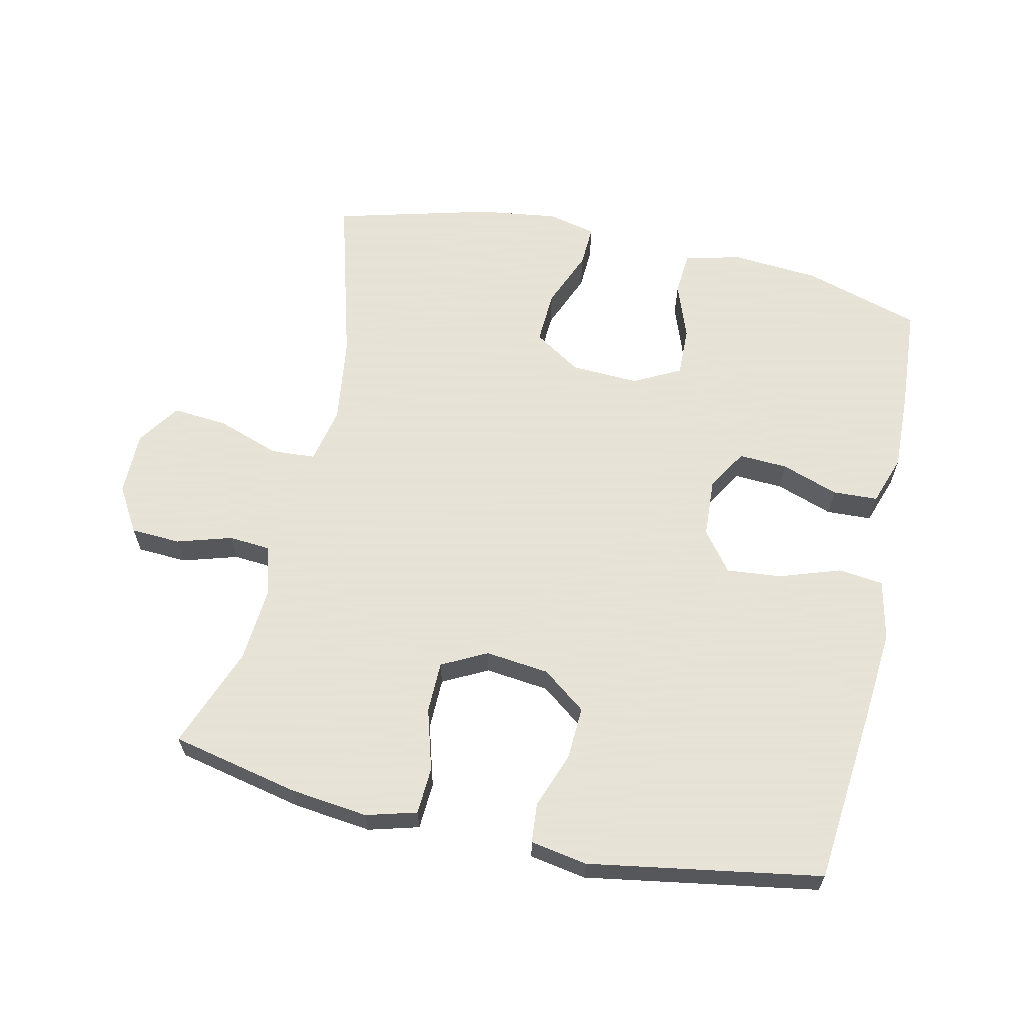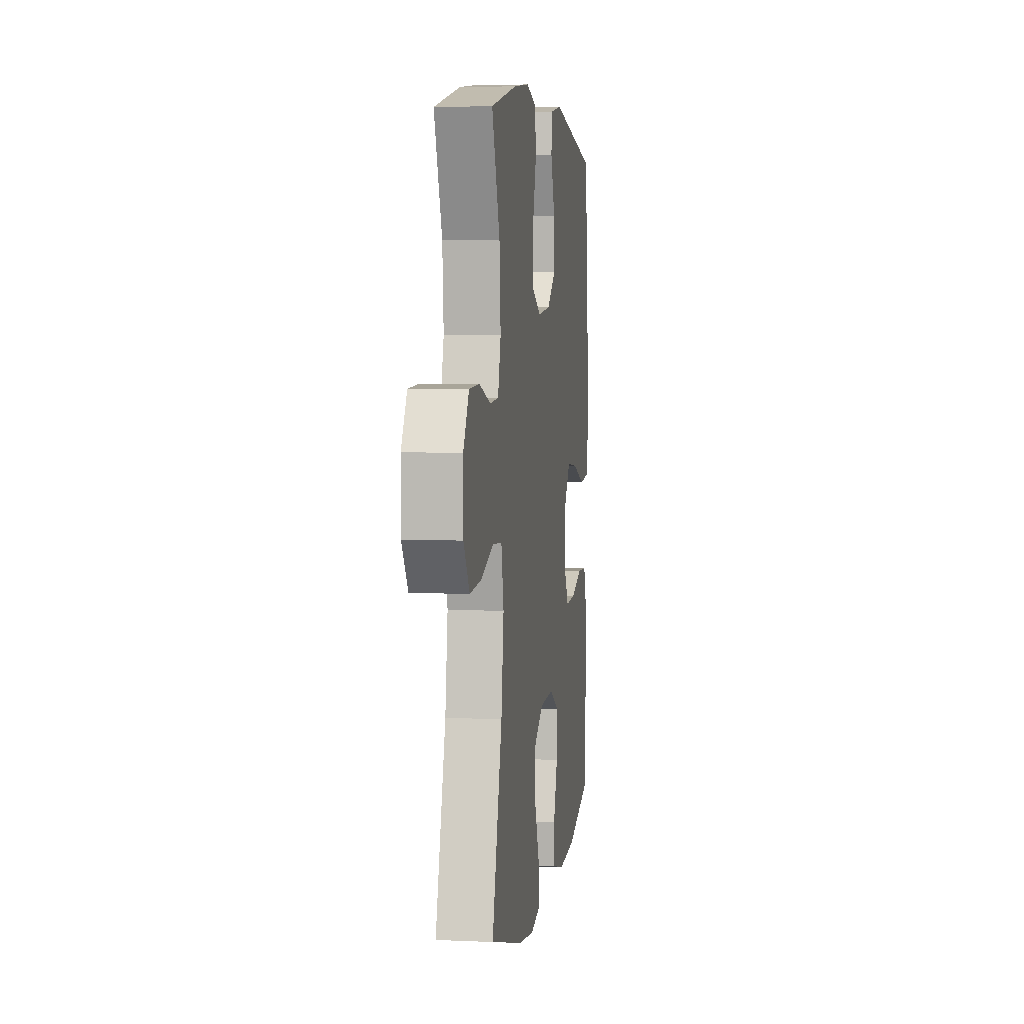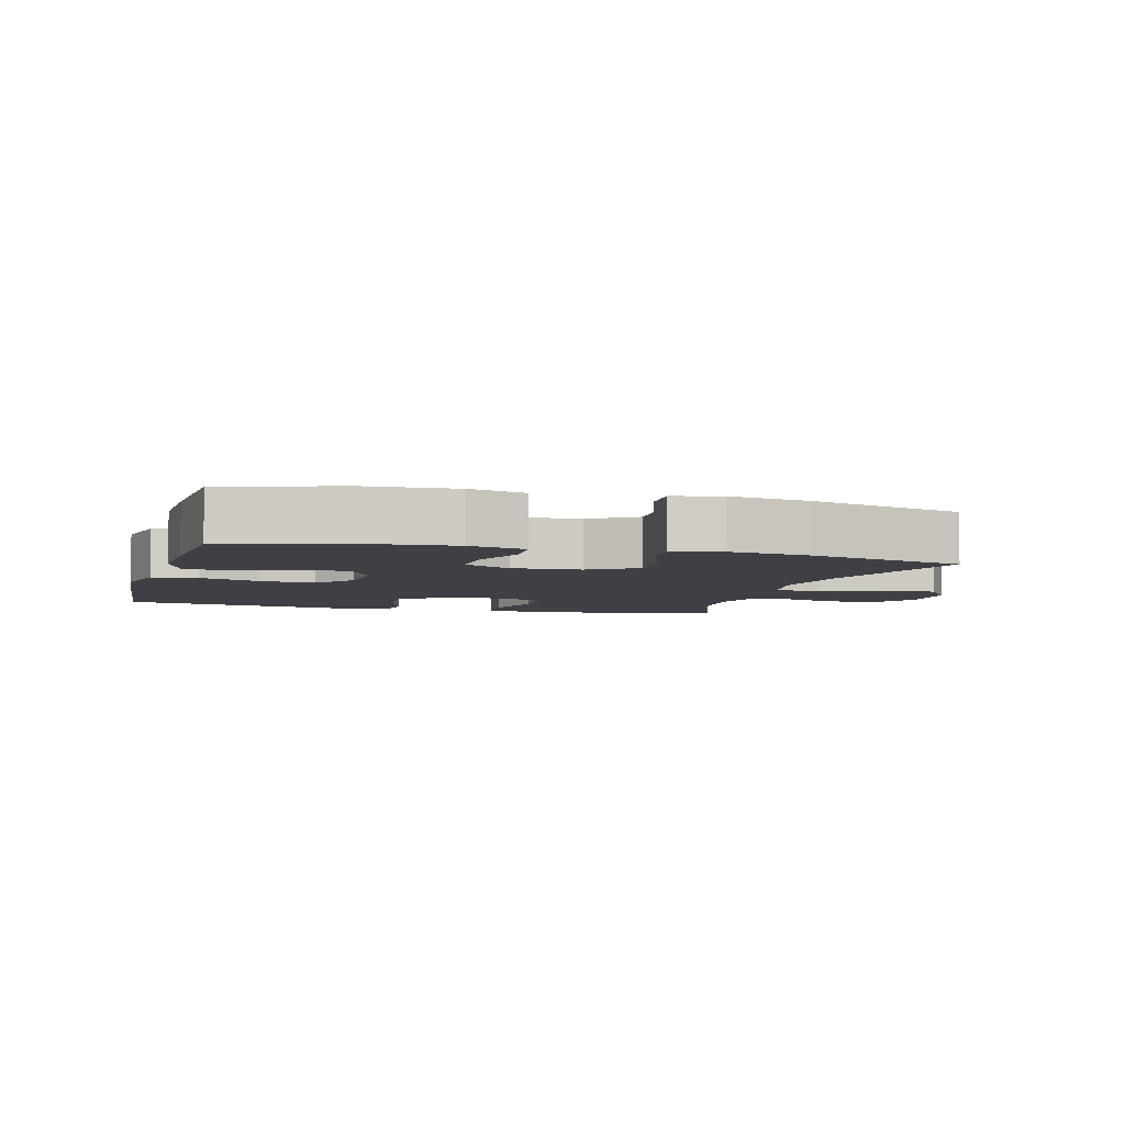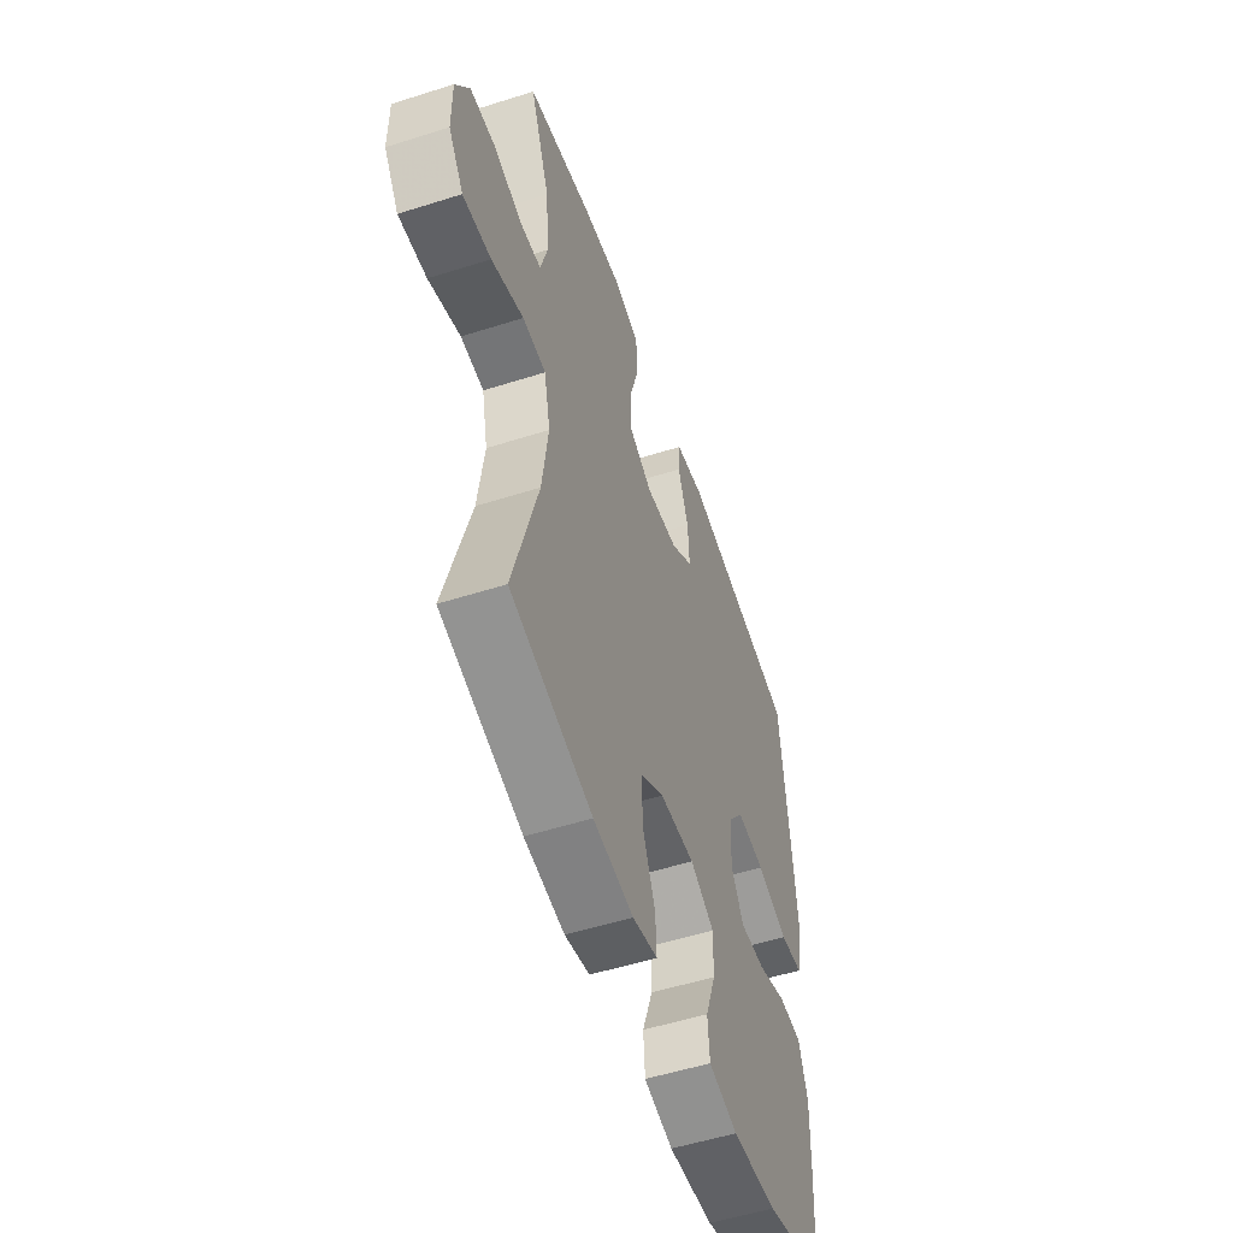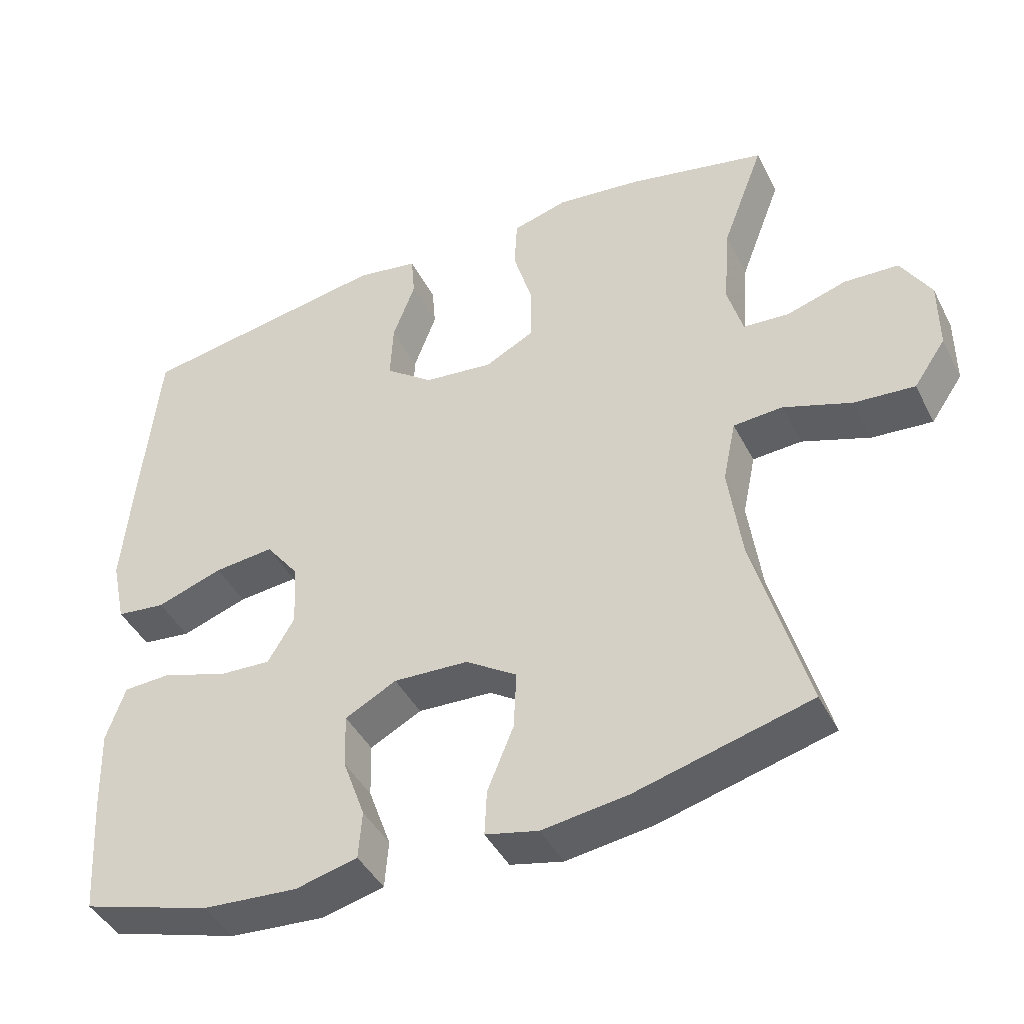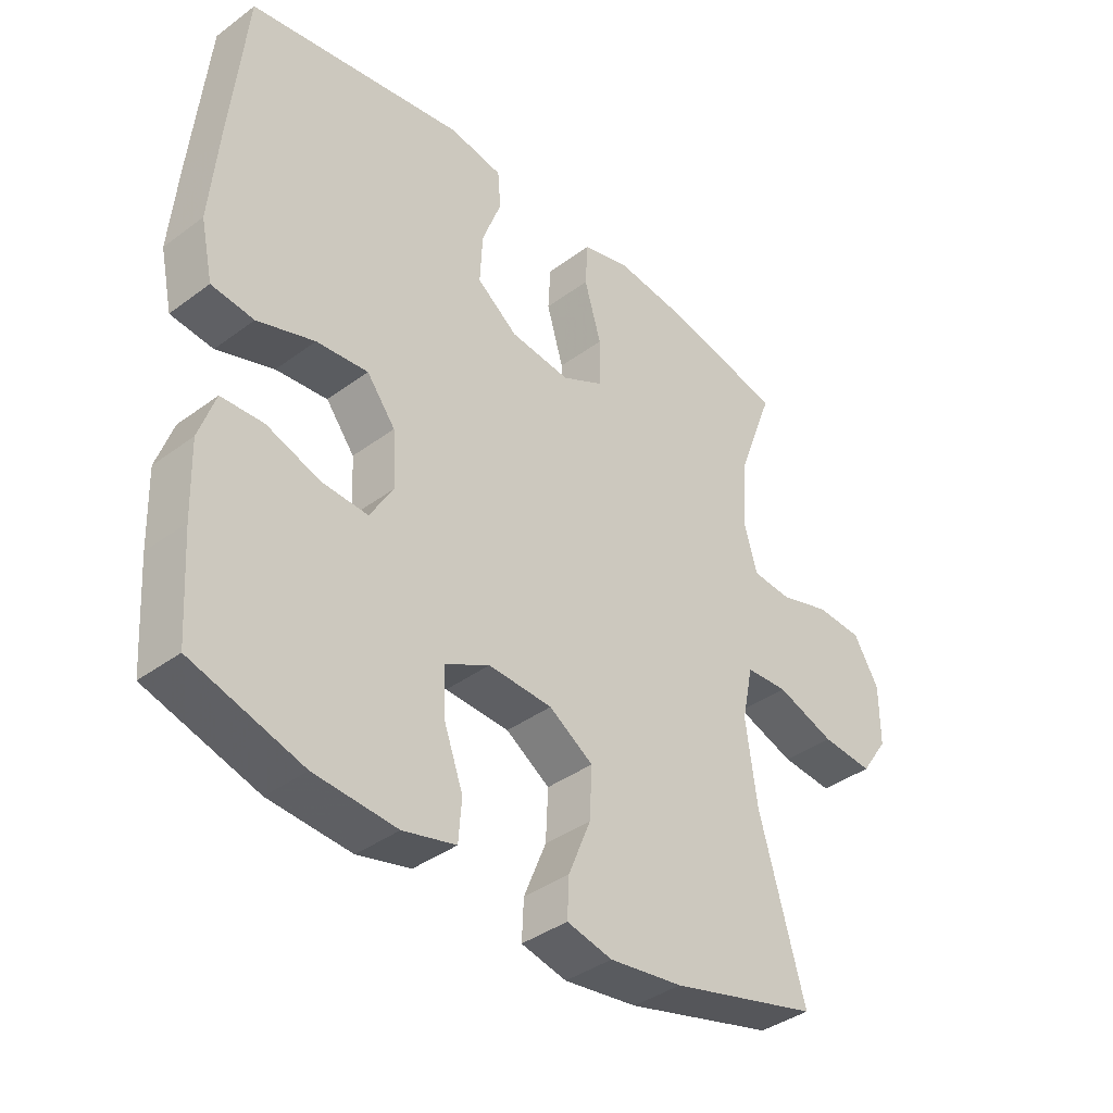
<metadata>
{"format":"obj","ext":"obj","renderer":"f3d","projection":"perspective","resolution":1024,"background":"white","views":[{"elev":62.8,"azim":12.5,"up":"+Y"},{"elev":4.4,"azim":-81.9,"up":"+Z"},{"elev":-5.2,"azim":164.2,"up":"+Y"},{"elev":-53.4,"azim":-71.2,"up":"+Z"},{"elev":-43.1,"azim":-154.4,"up":"+Z"},{"elev":-38.8,"azim":132.9,"up":"+Z"}]}
</metadata>
<code>
v 0.5 0.07 0.5
v 0.526 0.07 0.235
v 0.538 0.07 0.096
v 0.518 0.07 0.004
v 0.45 0.07 -0.004
v 0.358 0.07 0.027
v 0.275 0.07 0.035
v 0.229 0.07 -0.025
v 0.224 0.07 -0.114
v 0.261 0.07 -0.176
v 0.335 0.07 -0.172
v 0.421 0.07 -0.142
v 0.489 0.07 -0.145
v 0.515 0.07 -0.221
v 0.511 0.07 -0.338
v 0.5 0.07 -0.5
v 0.322 0.07 -0.554
v 0.19 0.07 -0.564
v 0.105 0.07 -0.543
v 0.1 0.07 -0.477
v 0.131 0.07 -0.391
v 0.133 0.07 -0.316
v 0.062 0.07 -0.279
v -0.041 0.07 -0.284
v -0.112 0.07 -0.33
v -0.108 0.07 -0.411
v -0.072 0.07 -0.499
v -0.069 0.07 -0.562
v -0.142 0.07 -0.579
v -0.26 0.07 -0.563
v -0.5 0.07 -0.5
v -0.427 0.07 -0.24
v -0.409 0.07 -0.108
v -0.427 0.07 -0.022
v -0.495 0.07 -0.018
v -0.589 0.07 -0.051
v -0.672 0.07 -0.058
v -0.716 0.07 0.006
v -0.716 0.07 0.103
v -0.675 0.07 0.172
v -0.6 0.07 0.176
v -0.517 0.07 0.151
v -0.454 0.07 0.156
v -0.433 0.07 0.231
v -0.442 0.07 0.346
v -0.5 0.07 0.5
v -0.308 0.07 0.542
v -0.19 0.07 0.556
v -0.114 0.07 0.535
v -0.11 0.07 0.464
v -0.137 0.07 0.371
v -0.136 0.07 0.293
v -0.068 0.07 0.258
v 0.028 0.07 0.269
v 0.094 0.07 0.319
v 0.09 0.07 0.399
v 0.059 0.07 0.483
v 0.064 0.07 0.543
v 0.15 0.07 0.558
v 0.5 0 0.5
v 0.526 0 0.235
v 0.538 0 0.096
v 0.518 0 0.004
v 0.45 0 -0.004
v 0.358 0 0.027
v 0.275 0 0.035
v 0.229 0 -0.025
v 0.224 0 -0.114
v 0.261 0 -0.176
v 0.335 0 -0.172
v 0.421 0 -0.142
v 0.489 0 -0.145
v 0.515 0 -0.221
v 0.511 0 -0.338
v 0.5 0 -0.5
v 0.322 0 -0.554
v 0.19 0 -0.564
v 0.105 0 -0.543
v 0.1 0 -0.477
v 0.131 0 -0.391
v 0.133 0 -0.316
v 0.062 0 -0.279
v -0.041 0 -0.284
v -0.112 0 -0.33
v -0.108 0 -0.411
v -0.072 0 -0.499
v -0.069 0 -0.562
v -0.142 0 -0.579
v -0.26 0 -0.563
v -0.5 0 -0.5
v -0.427 0 -0.24
v -0.409 0 -0.108
v -0.427 0 -0.022
v -0.495 0 -0.018
v -0.589 0 -0.051
v -0.672 0 -0.058
v -0.716 0 0.006
v -0.716 0 0.103
v -0.675 0 0.172
v -0.6 0 0.176
v -0.517 0 0.151
v -0.454 0 0.156
v -0.433 0 0.231
v -0.442 0 0.346
v -0.5 0 0.5
v -0.308 0 0.542
v -0.19 0 0.556
v -0.114 0 0.535
v -0.11 0 0.464
v -0.137 0 0.371
v -0.136 0 0.293
v -0.068 0 0.258
v 0.028 0 0.269
v 0.094 0 0.319
v 0.09 0 0.399
v 0.059 0 0.483
v 0.064 0 0.543
v 0.15 0 0.558
f 4 5 6
f 3 4 6
f 2 3 6
f 1 2 6
f 59 1 6
f 58 59 6
f 57 58 6
f 56 57 6
f 55 56 6 7
f 54 55 7 8
f 53 54 8 9
f 52 53 9 10
f 49 50 51
f 48 49 51
f 47 48 51
f 46 47 51
f 45 46 51
f 44 45 51 52
f 43 44 52 10
f 40 41 42
f 39 40 42
f 38 39 42
f 37 38 42
f 36 37 42
f 35 36 42
f 34 35 42 43
f 33 34 43 10
f 30 31 32
f 29 30 32
f 28 29 32
f 27 28 32
f 26 27 32
f 25 26 32 33
f 24 25 33
f 23 24 33 10
f 19 20 21
f 18 19 21
f 17 18 21
f 16 17 21
f 15 16 21
f 14 15 21
f 13 14 21
f 12 13 21
f 11 12 21
f 11 21 22
f 10 11 22 23
f 65 64 63
f 65 63 62
f 65 62 61
f 65 61 60
f 65 60 118
f 65 118 117
f 65 117 116
f 65 116 115
f 66 65 115 114
f 67 66 114 113
f 68 67 113 112
f 69 68 112 111
f 110 109 108
f 110 108 107
f 110 107 106
f 110 106 105
f 110 105 104
f 111 110 104 103
f 69 111 103 102
f 101 100 99
f 101 99 98
f 101 98 97
f 101 97 96
f 101 96 95
f 101 95 94
f 102 101 94 93
f 69 102 93 92
f 91 90 89
f 91 89 88
f 91 88 87
f 91 87 86
f 91 86 85
f 92 91 85 84
f 92 84 83
f 69 92 83 82
f 80 79 78
f 80 78 77
f 80 77 76
f 80 76 75
f 80 75 74
f 80 74 73
f 80 73 72
f 80 72 71
f 80 71 70
f 81 80 70
f 82 81 70 69
f 1 60 61 2
f 2 61 62 3
f 3 62 63 4
f 4 63 64 5
f 5 64 65 6
f 6 65 66 7
f 7 66 67 8
f 8 67 68 9
f 9 68 69 10
f 10 69 70 11
f 11 70 71 12
f 12 71 72 13
f 13 72 73 14
f 14 73 74 15
f 15 74 75 16
f 16 75 76 17
f 17 76 77 18
f 18 77 78 19
f 19 78 79 20
f 20 79 80 21
f 21 80 81 22
f 22 81 82 23
f 23 82 83 24
f 24 83 84 25
f 25 84 85 26
f 26 85 86 27
f 27 86 87 28
f 28 87 88 29
f 29 88 89 30
f 30 89 90 31
f 31 90 91 32
f 32 91 92 33
f 33 92 93 34
f 34 93 94 35
f 35 94 95 36
f 36 95 96 37
f 37 96 97 38
f 38 97 98 39
f 39 98 99 40
f 40 99 100 41
f 41 100 101 42
f 42 101 102 43
f 43 102 103 44
f 44 103 104 45
f 45 104 105 46
f 46 105 106 47
f 47 106 107 48
f 48 107 108 49
f 49 108 109 50
f 50 109 110 51
f 51 110 111 52
f 52 111 112 53
f 53 112 113 54
f 54 113 114 55
f 55 114 115 56
f 56 115 116 57
f 57 116 117 58
f 58 117 118 59
f 59 118 60 1

</code>
